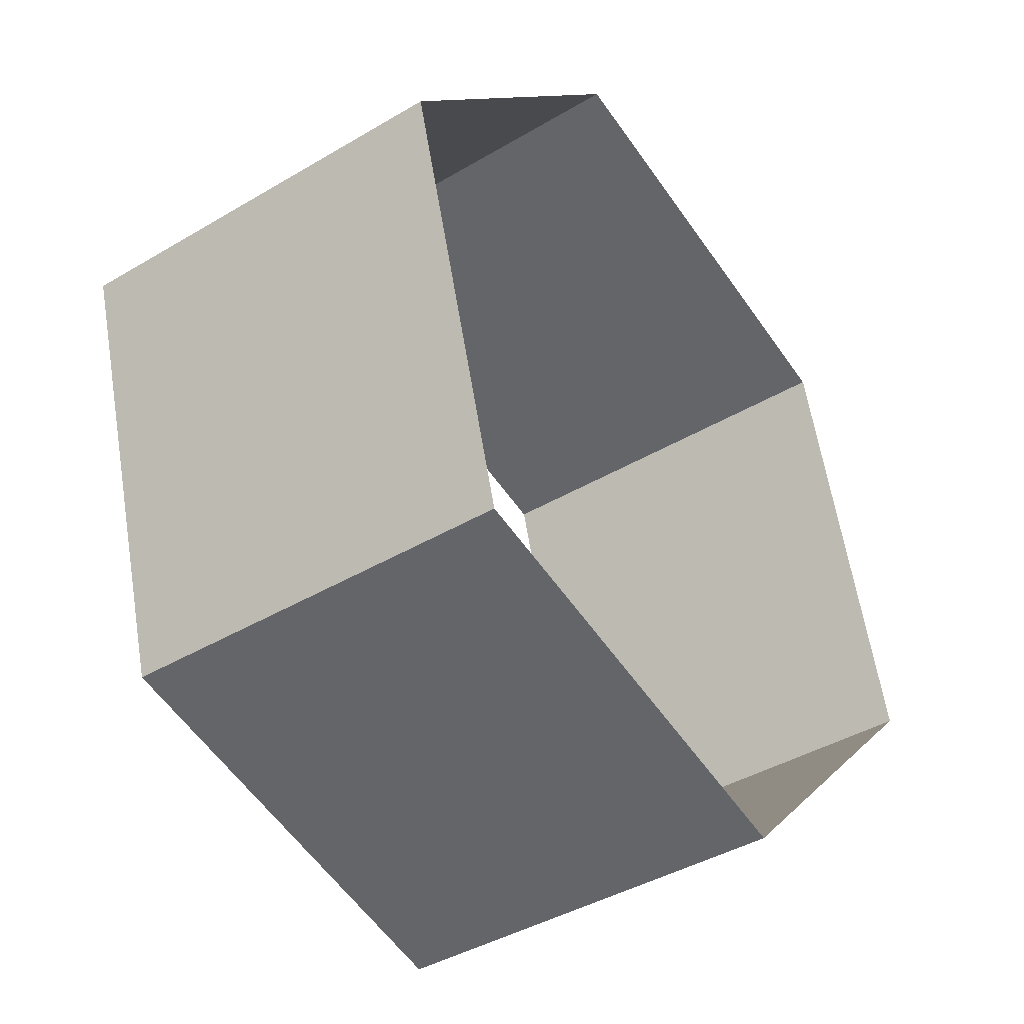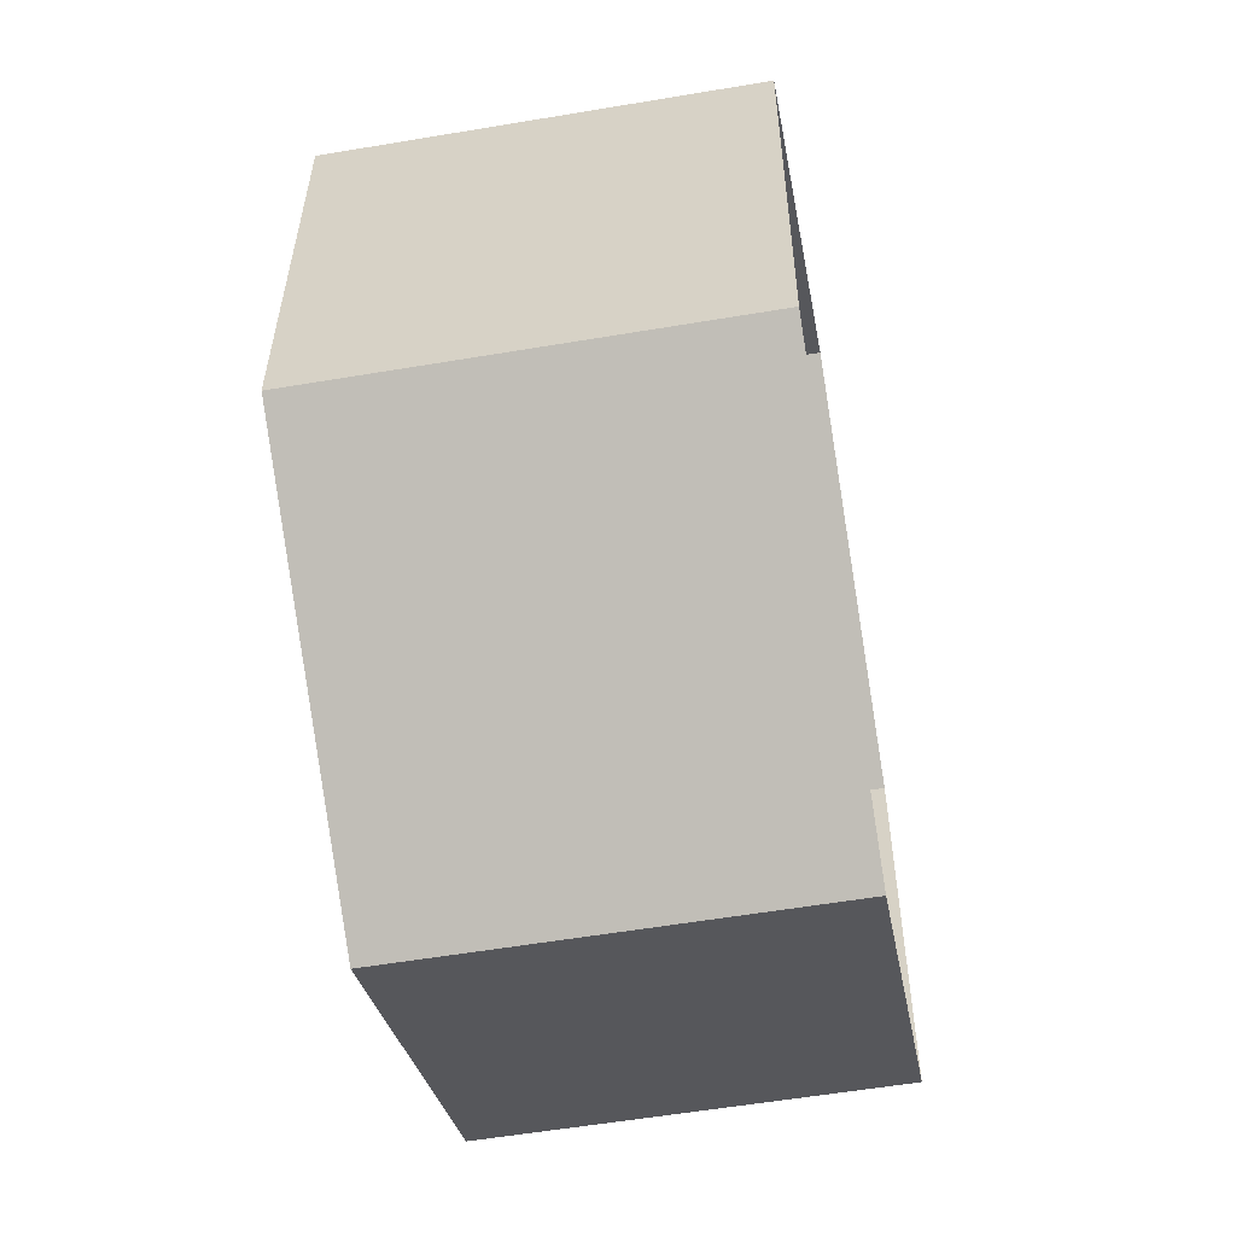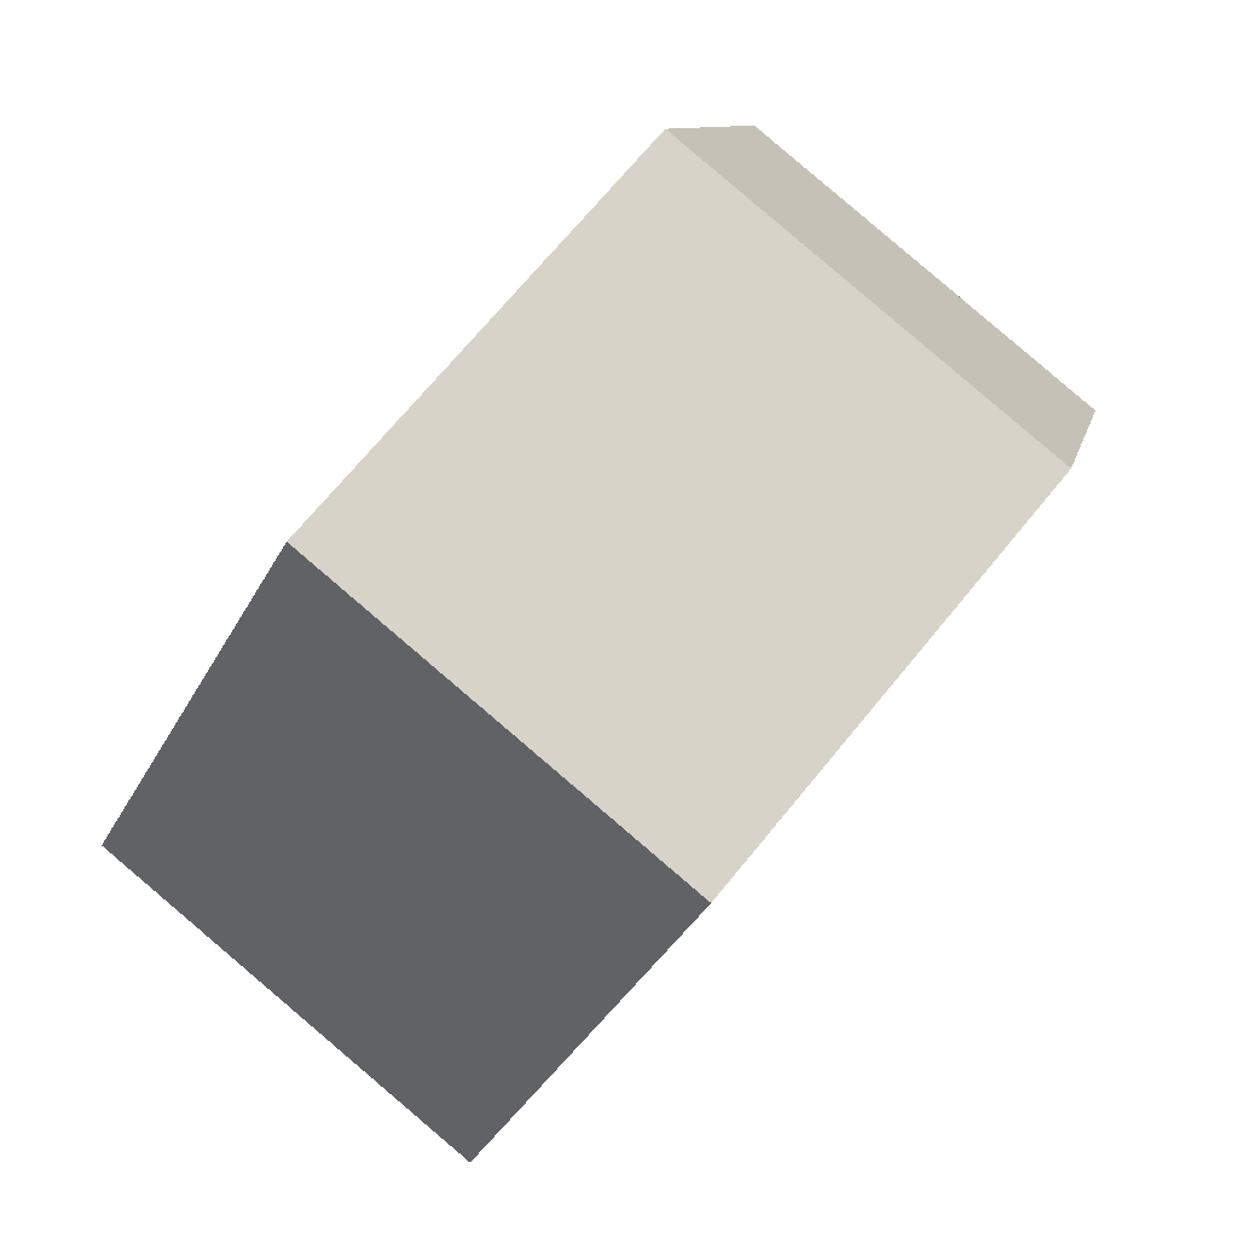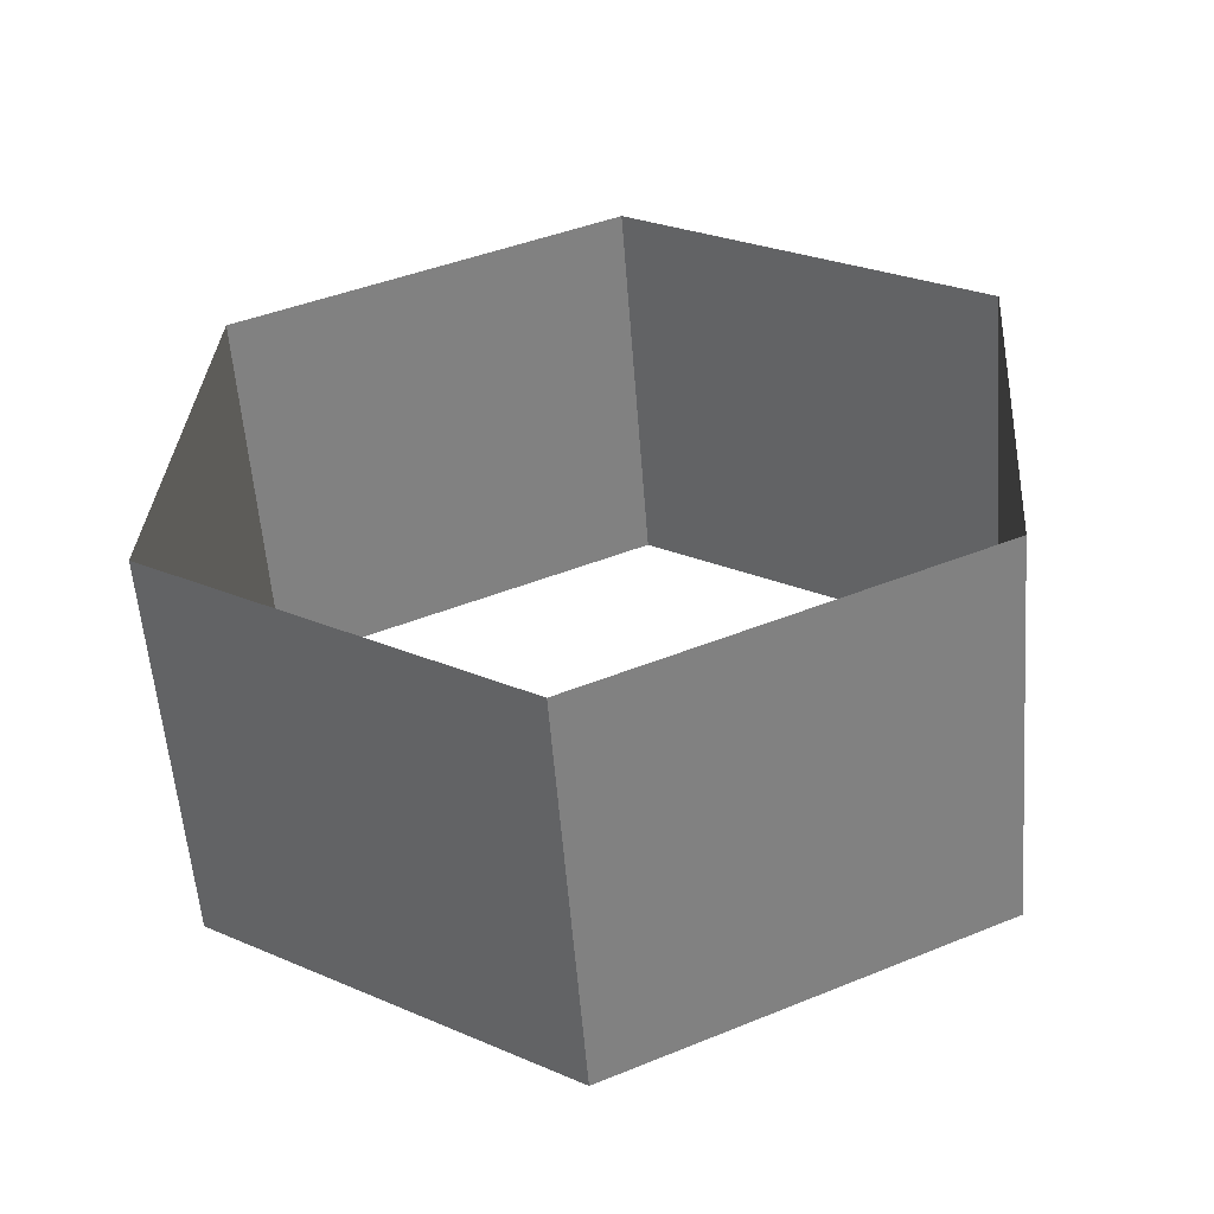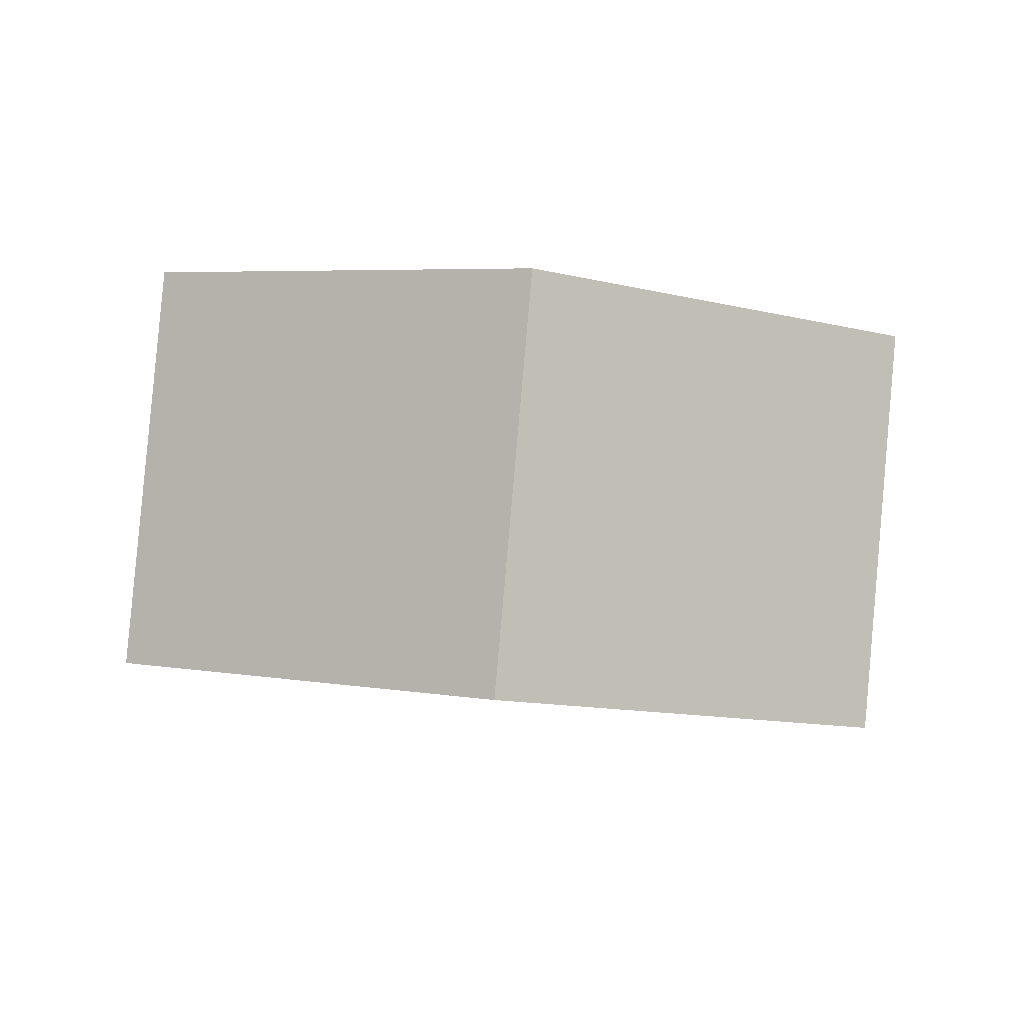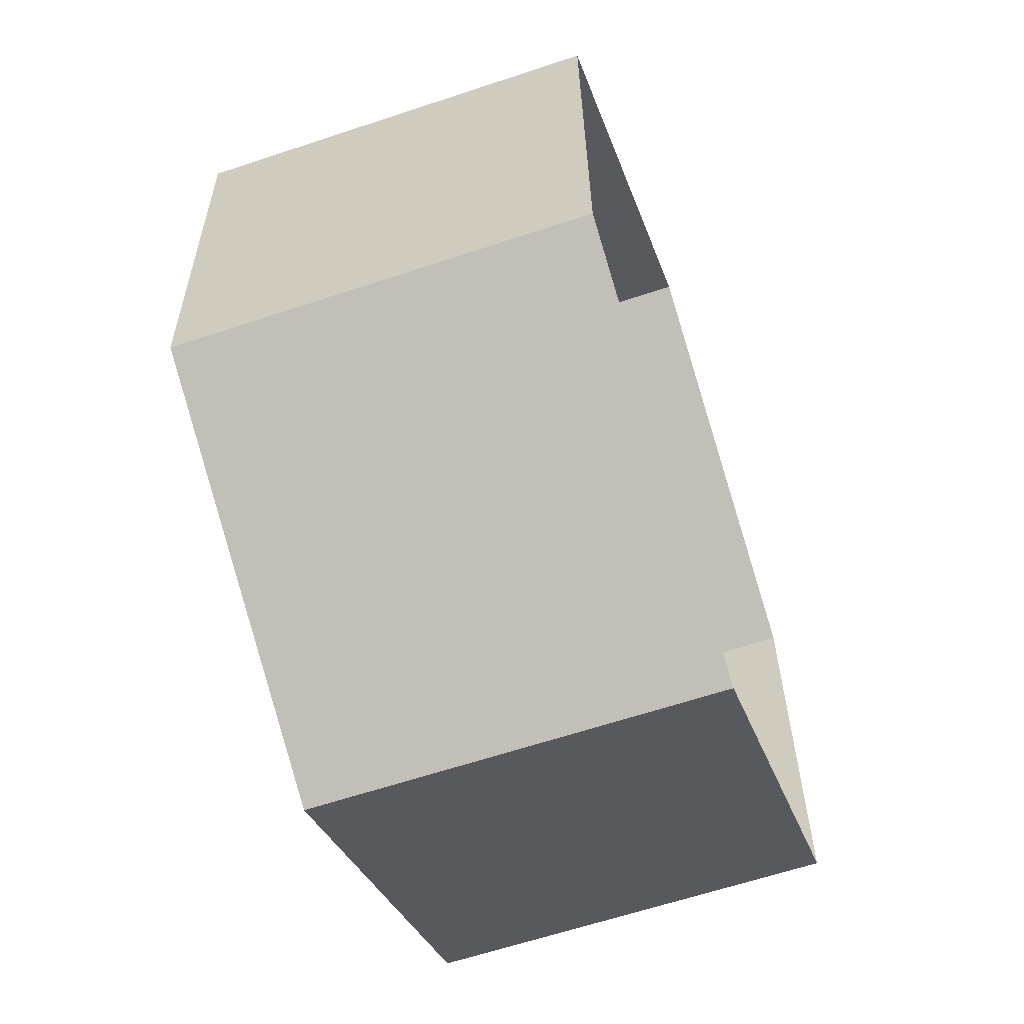
<metadata>
{"format":"obj","ext":"obj","renderer":"f3d","projection":"perspective","resolution":1024,"background":"white","views":[{"elev":-58.3,"azim":124.7,"up":"+Z"},{"elev":32.3,"azim":-89.8,"up":"+Z"},{"elev":70.5,"azim":129.3,"up":"+Z"},{"elev":41.9,"azim":-26.3,"up":"+Y"},{"elev":5.1,"azim":30.2,"up":"+Y"},{"elev":-29.5,"azim":-74.1,"up":"+Z"}]}
</metadata>
<code>
o mesh483/mesh483-geometry#mesh483-geometry
v 0.008783 -0.03582 0.8417
v 0.004742 -0.02725 0.8473
v 0.004742 -0.0346 0.8486
v 0.008783 -0.02847 0.8404
v -0.003339 -0.02725 0.8473
v 0.004742 -0.03703 0.8348
v -0.003339 -0.0346 0.8486
v 0.004742 -0.02968 0.8335
v -0.00738 -0.02847 0.8404
v -0.003339 -0.03703 0.8348
v -0.00738 -0.03582 0.8417
v -0.003339 -0.02968 0.8335
f 1 2 3
f 3 2 1
f 4 2 1
f 1 2 4
f 5 3 2
f 2 3 5
f 6 4 1
f 1 4 6
f 5 7 3
f 3 7 5
f 8 4 6
f 6 4 8
f 9 7 5
f 5 7 9
f 8 6 10
f 10 6 8
f 9 11 7
f 7 11 9
f 8 10 12
f 12 10 8
f 12 11 9
f 9 11 12
f 12 10 11
f 11 10 12

</code>
